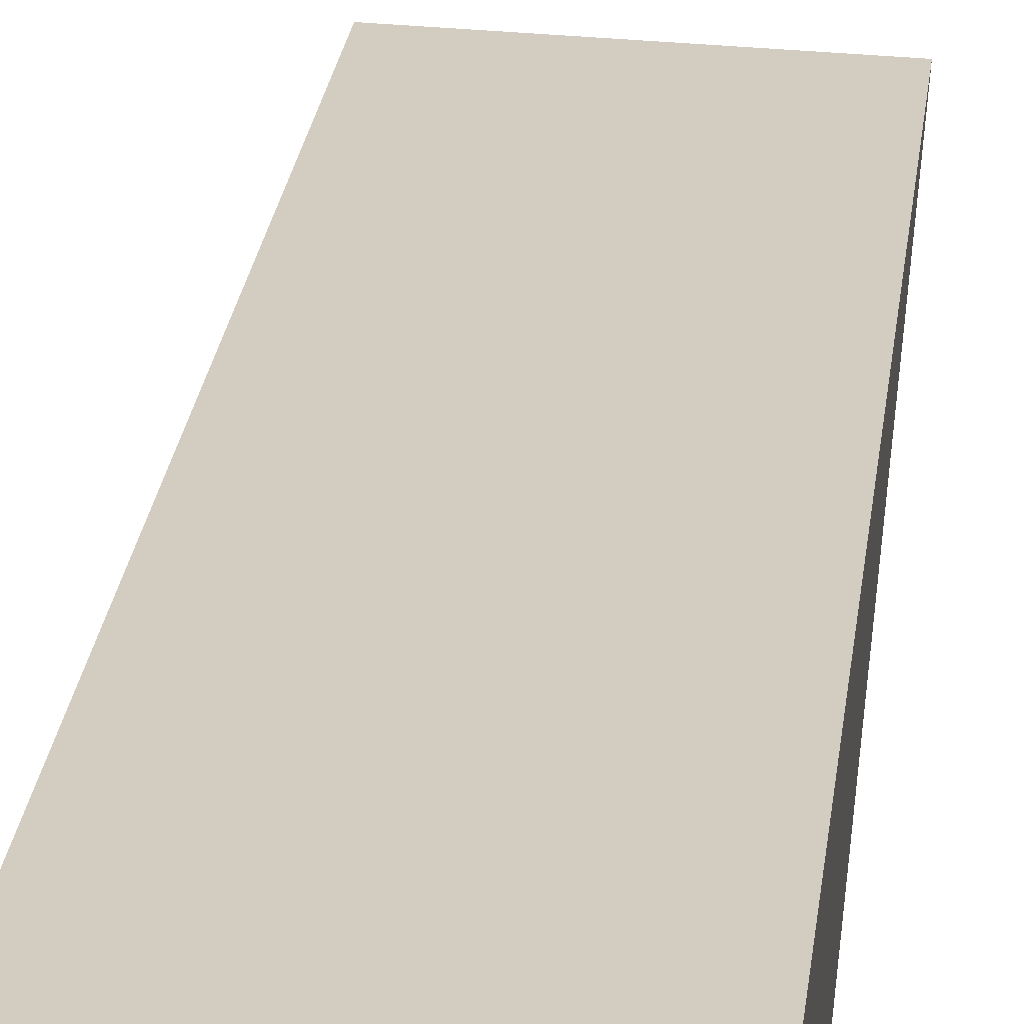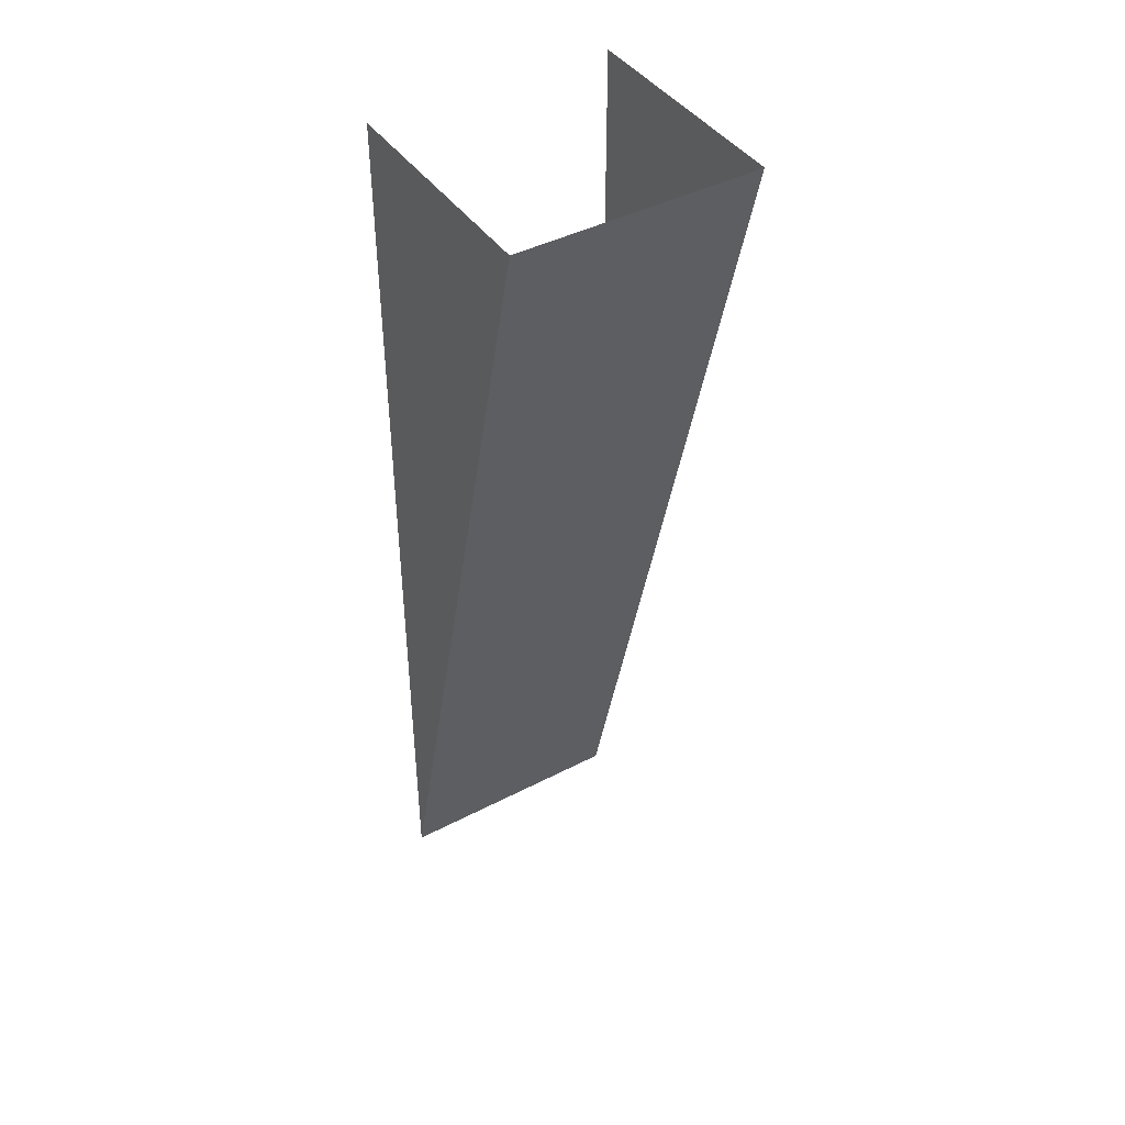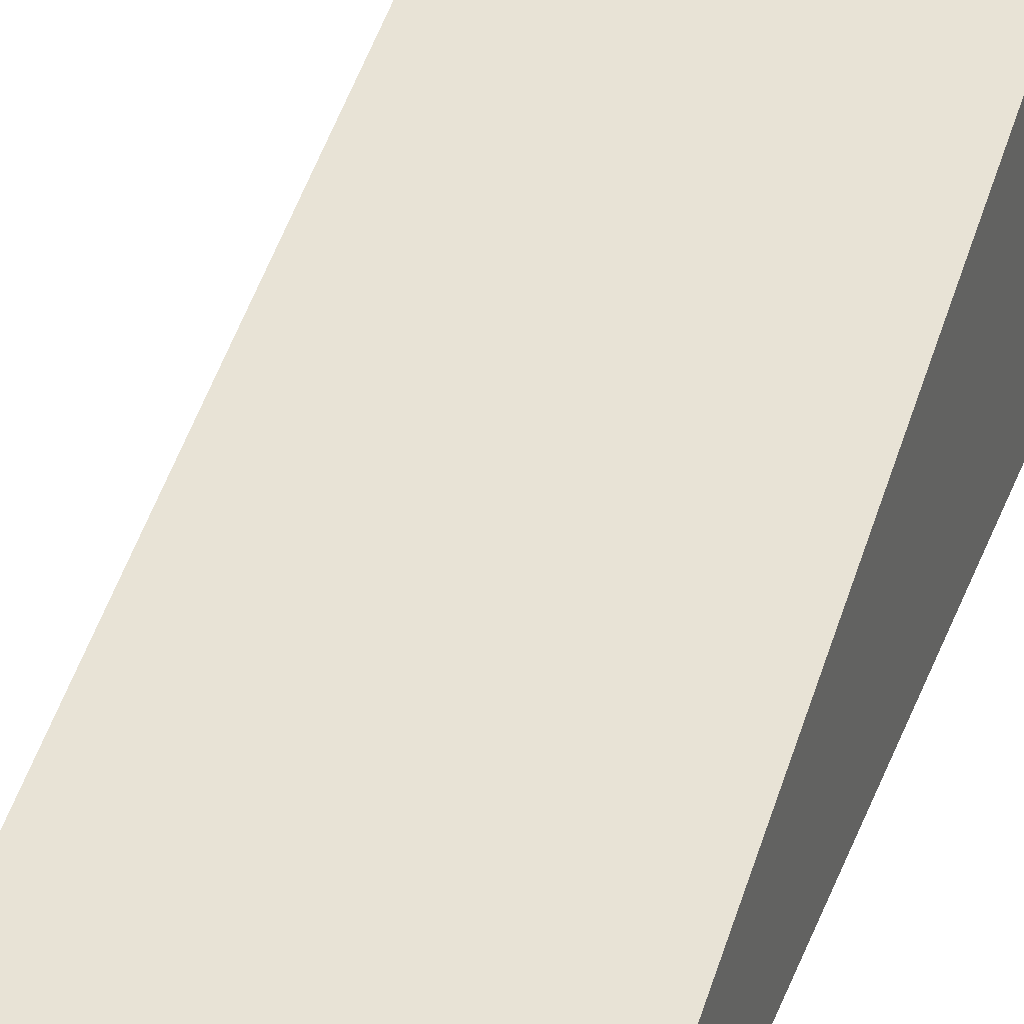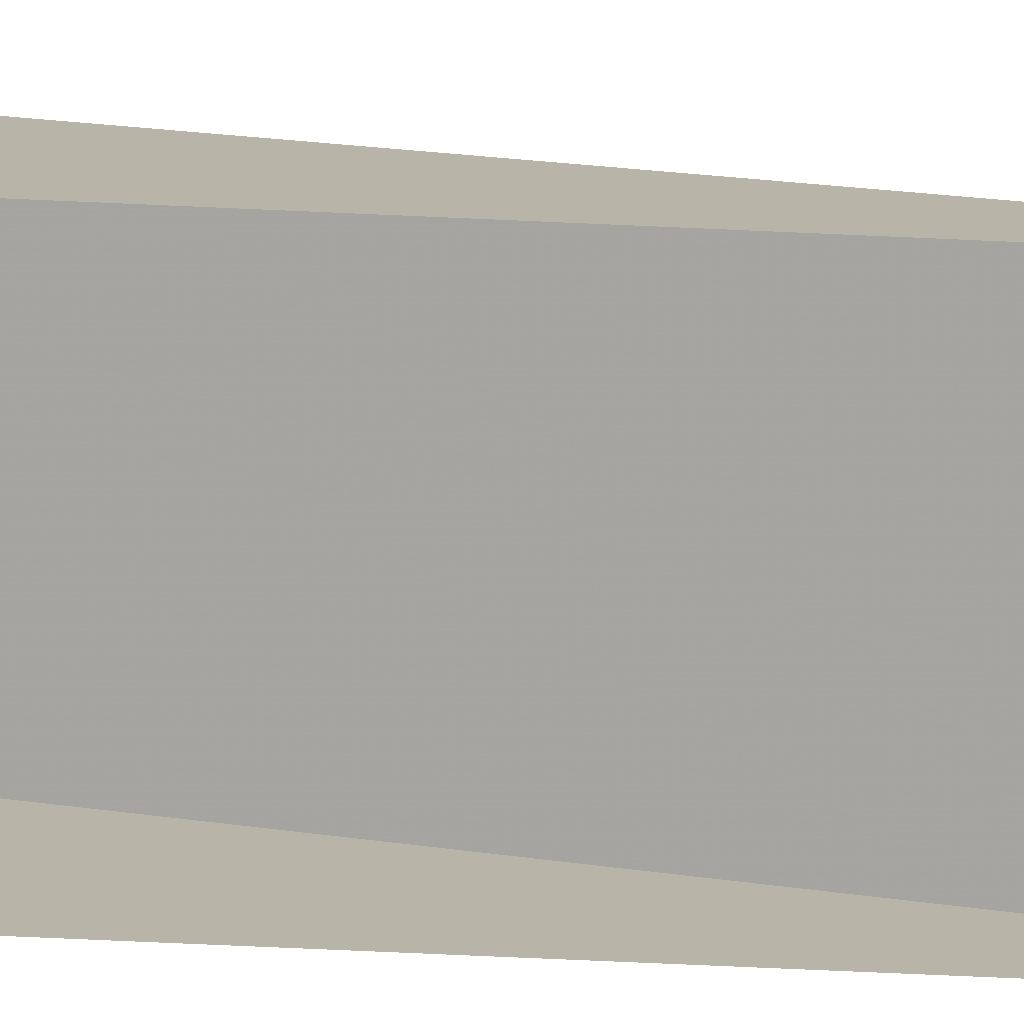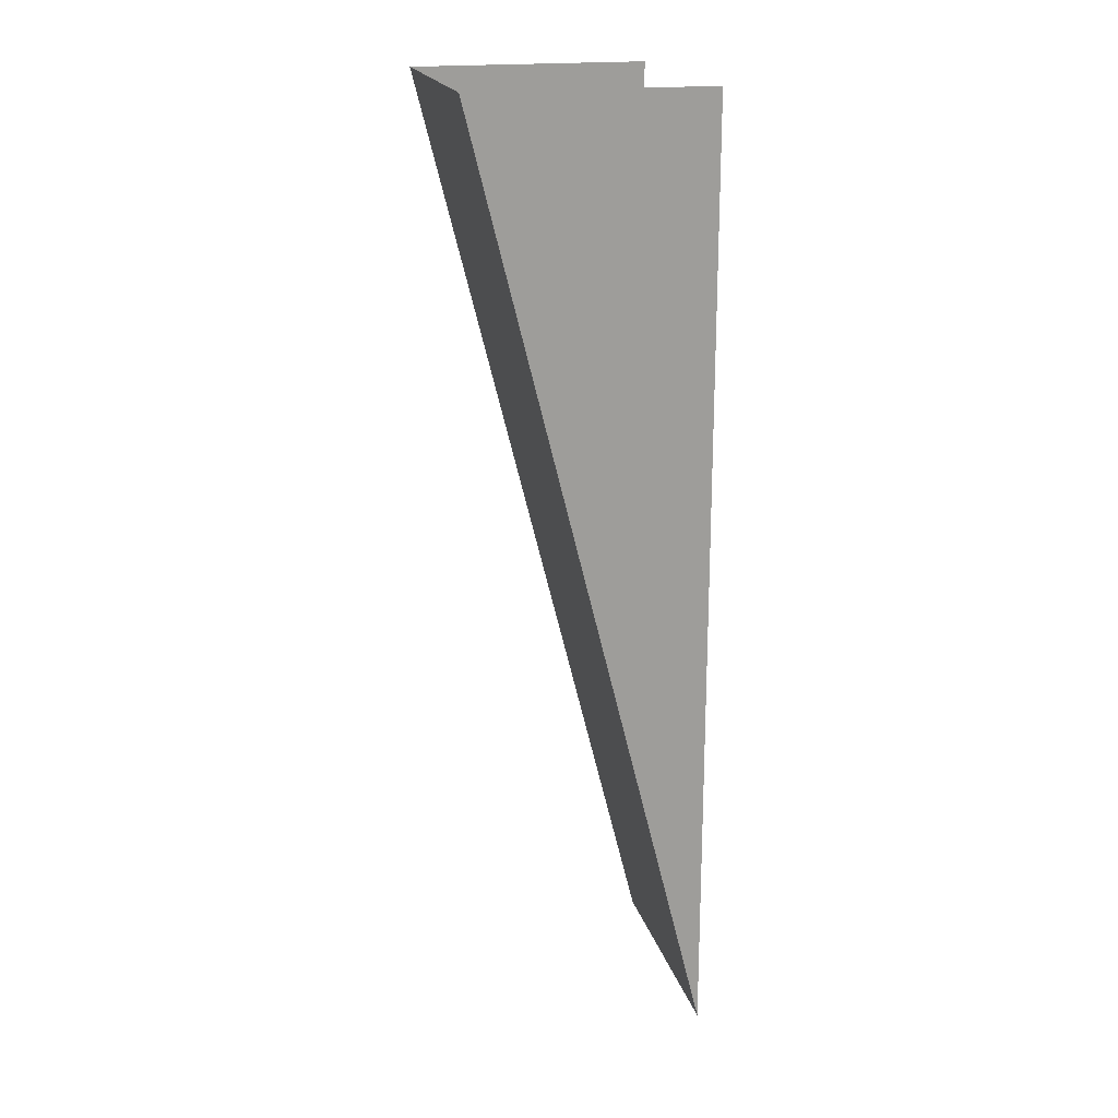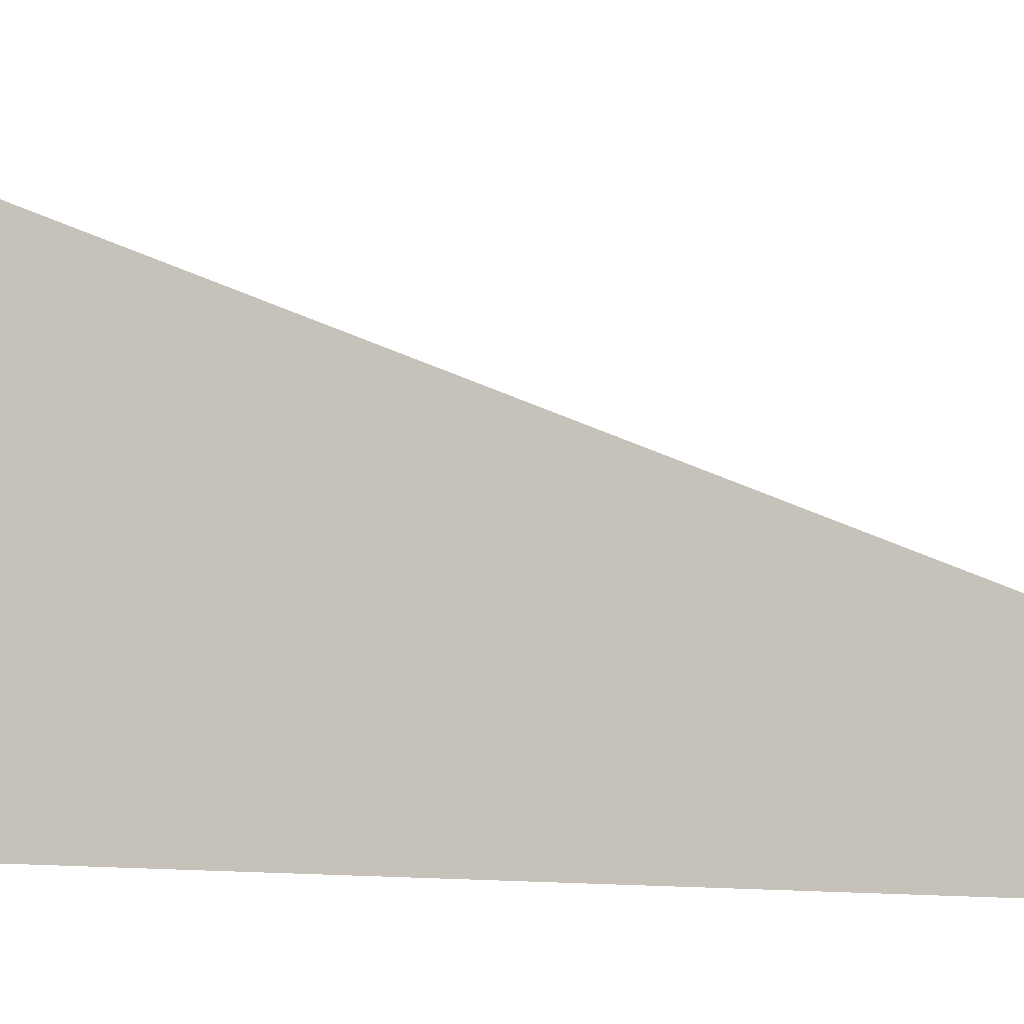
<metadata>
{"format":"obj","ext":"obj","renderer":"f3d","projection":"perspective","resolution":1024,"background":"white","views":[{"elev":38.2,"azim":-173.4,"up":"+Z"},{"elev":42.6,"azim":-31.9,"up":"+Y"},{"elev":31.5,"azim":17.1,"up":"+Z"},{"elev":-77.1,"azim":-92.5,"up":"+Z"},{"elev":19.5,"azim":76.0,"up":"+Y"},{"elev":-6.7,"azim":-123.1,"up":"+Z"}]}
</metadata>
<code>
v 0.09 -0.7 0
v 0.09 0 0.175
v -0.09 0 0.175
v -0.09 -0.7 0
v 0.09 0 0
v 0.09 0 0.175
v 0.09 -0.7 0
v -0.09 -0.7 0
v -0.09 0 0.175
v -0.09 0 0
g mesh7241372
f 1 2 3
f 3 4 1
f 5 6 7
f 8 9 10

</code>
